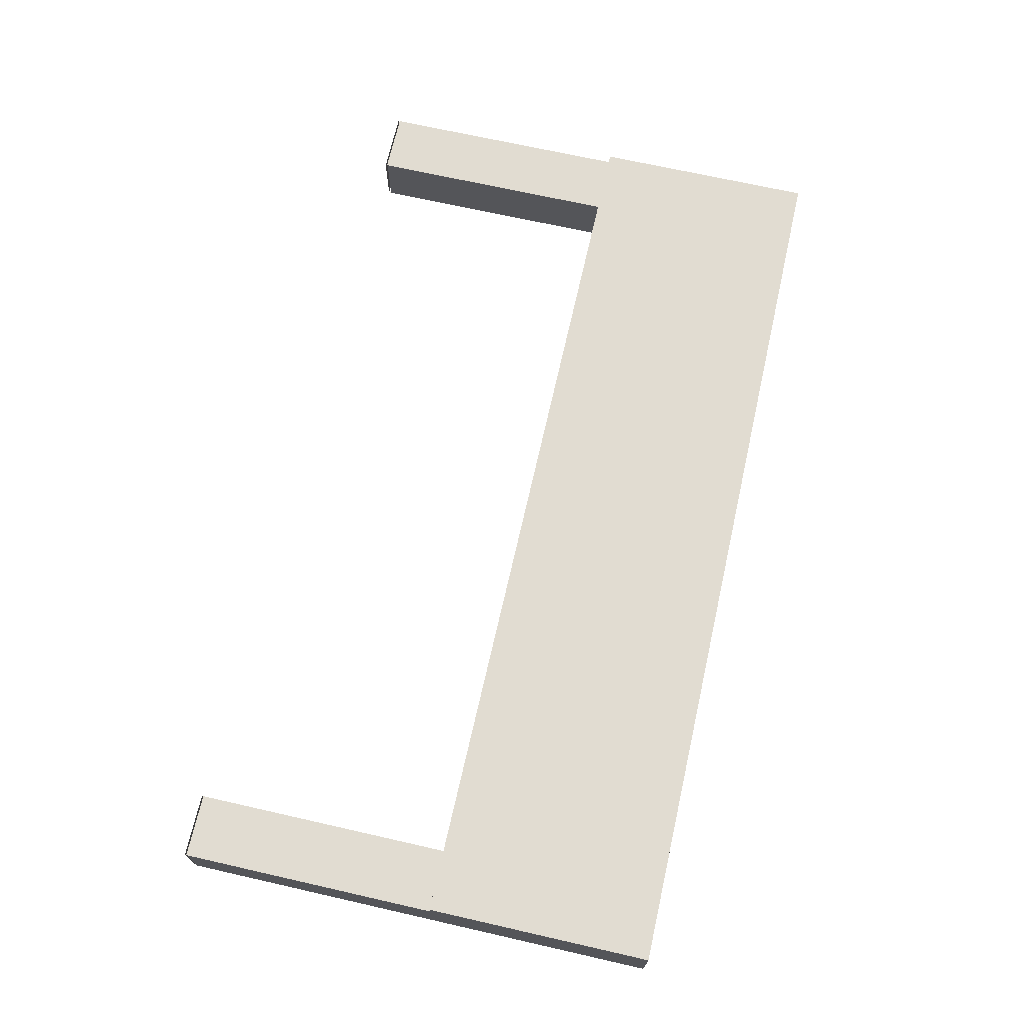
<metadata>
{"format":"obj","ext":"obj","renderer":"f3d","projection":"perspective","resolution":1024,"background":"white","views":[{"elev":69.3,"azim":102.8,"up":"+Z"}]}
</metadata>
<code>
o Untitled
v -3.6 0.0787 0.2
v -3.6 0.0787 -0.3
v -3.6 2.129 0.3
v -3.6 2.129 0.2
v -3.6 2.429 0.3
v -3.6 2.429 0.2
v -3.6 2.729 0.3
v -3.6 2.729 0.2
v -3.6 3.029 0.3
v -3.6 3.029 0.2
v -3.6 3.329 0.3
v -3.6 3.329 0.2
v -3.6 3.629 0.3
v -3.6 3.629 0.2
v -3.6 3.929 0.3
v -3.6 3.929 0.2
v -3.6 3.929 -0.3
v 3.1 0.0787 0.2
v 3.1 0.0787 -0.3
v 3.1 2.129 0.2
v 3.1 2.429 0.2
v 3.1 2.729 0.2
v 3.1 3.029 0.2
v 3.1 3.329 0.2
v 3.1 3.629 0.2
v 3.1 3.929 0.2
v 3.1 3.929 -0.3
v -3.1 0.0787 0.2
v -3.1 0.0787 -0.3
v -3.1 2.129 0.2
v -3.1 2.429 0.2
v -3.1 2.729 0.2
v -3.1 3.029 0.2
v -3.1 3.329 0.2
v -3.1 3.629 0.2
v -3.1 3.929 0.2
v -3.1 3.929 -0.3
v 3.6 0.0787 0.2
v 3.6 0.0787 -0.3
v 3.6 2.129 0.3
v 3.6 2.129 0.2
v 3.6 2.429 0.3
v 3.6 2.429 0.2
v 3.6 2.729 0.3
v 3.6 2.729 0.2
v 3.6 3.029 0.3
v 3.6 3.029 0.2
v 3.6 3.329 0.3
v 3.6 3.329 0.2
v 3.6 3.629 0.3
v 3.6 3.629 0.2
v 3.6 3.929 0.3
v 3.6 3.929 -0.3
v -3.6 2.129 0.3
v -3.6 2.429 0.3
v -3.6 2.729 0.3
v -3.6 3.029 0.3
v -3.6 3.329 0.3
v -3.6 3.629 0.3
v -3.6 3.929 0.3
v -3.3 2.129 0.3
v -3.3 2.429 0.3
v -3.3 2.729 0.3
v -3.3 3.029 0.3
v -3.3 3.329 0.3
v -3.3 3.629 0.3
v -3.3 3.929 0.3
v -3 2.129 0.3
v -3 2.429 0.3
v -3 2.729 0.3
v -3 3.029 0.3
v -3 3.329 0.3
v -3 3.629 0.3
v -3 3.929 0.3
v -2.7 2.129 0.3
v -2.7 2.429 0.3
v -2.7 2.729 0.3
v -2.7 3.029 0.3
v -2.7 3.329 0.3
v -2.7 3.629 0.3
v -2.7 3.929 0.3
v -2.4 2.129 0.3
v -2.4 2.429 0.3
v -2.4 2.729 0.3
v -2.4 3.029 0.3
v -2.4 3.329 0.3
v -2.4 3.629 0.3
v -2.4 3.929 0.3
v -2.1 2.129 0.3
v -2.1 2.429 0.3
v -2.1 2.729 0.3
v -2.1 3.029 0.3
v -2.1 3.329 0.3
v -2.1 3.629 0.3
v -2.1 3.929 0.3
v -1.8 2.129 0.3
v -1.8 2.429 0.3
v -1.8 2.729 0.3
v -1.8 3.029 0.3
v -1.8 3.329 0.3
v -1.8 3.629 0.3
v -1.8 3.929 0.3
v -1.5 2.129 0.3
v -1.5 2.429 0.3
v -1.5 2.729 0.3
v -1.5 3.029 0.3
v -1.5 3.329 0.3
v -1.5 3.629 0.3
v -1.5 3.929 0.3
v -1.2 2.129 0.3
v -1.2 2.429 0.3
v -1.2 2.729 0.3
v -1.2 3.029 0.3
v -1.2 3.329 0.3
v -1.2 3.629 0.3
v -1.2 3.929 0.3
v -0.9 2.129 0.3
v -0.9 2.429 0.3
v -0.9 2.729 0.3
v -0.9 3.029 0.3
v -0.9 3.329 0.3
v -0.9 3.629 0.3
v -0.9 3.929 0.3
v -0.6 2.129 0.3
v -0.6 2.429 0.3
v -0.6 2.729 0.3
v -0.6 3.029 0.3
v -0.6 3.329 0.3
v -0.6 3.629 0.3
v -0.6 3.929 0.3
v -0.3 2.129 0.3
v -0.3 2.429 0.3
v -0.3 2.729 0.3
v -0.3 3.029 0.3
v -0.3 3.329 0.3
v -0.3 3.629 0.3
v -0.3 3.929 0.3
v 0 2.129 0.3
v 0 2.429 0.3
v 0 2.729 0.3
v 0 3.029 0.3
v 0 3.329 0.3
v 0 3.629 0.3
v 0 3.929 0.3
v 0.3 2.129 0.3
v 0.3 2.429 0.3
v 0.3 2.729 0.3
v 0.3 3.029 0.3
v 0.3 3.329 0.3
v 0.3 3.629 0.3
v 0.3 3.929 0.3
v 0.6 2.129 0.3
v 0.6 2.429 0.3
v 0.6 2.729 0.3
v 0.6 3.029 0.3
v 0.6 3.329 0.3
v 0.6 3.629 0.3
v 0.6 3.929 0.3
v 0.9 2.129 0.3
v 0.9 2.429 0.3
v 0.9 2.729 0.3
v 0.9 3.029 0.3
v 0.9 3.329 0.3
v 0.9 3.629 0.3
v 0.9 3.929 0.3
v 1.2 2.129 0.3
v 1.2 2.429 0.3
v 1.2 2.729 0.3
v 1.2 3.029 0.3
v 1.2 3.329 0.3
v 1.2 3.629 0.3
v 1.2 3.929 0.3
v 1.5 2.129 0.3
v 1.5 2.429 0.3
v 1.5 2.729 0.3
v 1.5 3.029 0.3
v 1.5 3.329 0.3
v 1.5 3.629 0.3
v 1.5 3.929 0.3
v 1.8 2.129 0.3
v 1.8 2.429 0.3
v 1.8 2.729 0.3
v 1.8 3.029 0.3
v 1.8 3.329 0.3
v 1.8 3.629 0.3
v 1.8 3.929 0.3
v 2.1 2.129 0.3
v 2.1 2.429 0.3
v 2.1 2.729 0.3
v 2.1 3.029 0.3
v 2.1 3.329 0.3
v 2.1 3.629 0.3
v 2.1 3.929 0.3
v 2.4 2.129 0.3
v 2.4 2.429 0.3
v 2.4 2.729 0.3
v 2.4 3.029 0.3
v 2.4 3.329 0.3
v 2.4 3.629 0.3
v 2.4 3.929 0.3
v 2.7 2.129 0.3
v 2.7 2.429 0.3
v 2.7 2.729 0.3
v 2.7 3.029 0.3
v 2.7 3.329 0.3
v 2.7 3.629 0.3
v 2.7 3.929 0.3
v 3 2.129 0.3
v 3 2.429 0.3
v 3 2.729 0.3
v 3 3.029 0.3
v 3 3.329 0.3
v 3 3.629 0.3
v 3 3.929 0.3
v 3.3 2.129 0.3
v 3.3 2.429 0.3
v 3.3 2.729 0.3
v 3.3 3.029 0.3
v 3.3 3.329 0.3
v 3.3 3.629 0.3
v 3.3 3.929 0.3
v 3.6 2.129 0.3
v 3.6 2.429 0.3
v 3.6 2.729 0.3
v 3.6 3.029 0.3
v 3.6 3.329 0.3
v 3.6 3.629 0.3
v 3.6 3.929 0.3
v -3.6 0.07203 0.2
v -3.6 2.129 0.2
v -3.3 2.129 0.2
v -3.1 0.07203 0.2
v -3.1 2.129 0.2
v 3.1 0.07203 0.2
v 3.1 2.129 0.2
v 3.3 2.129 0.2
v 3.6 0.07203 0.2
v 3.6 2.129 0.2
v -3.1 2.129 0.2
v -3.1 2.429 0.2
v -3.1 2.729 0.2
v -3.1 3.029 0.2
v -3.1 3.329 0.2
v -3.1 3.629 0.2
v -3.1 3.929 0.2
v -3 2.129 0.2
v -3 2.429 0.2
v -3 2.729 0.2
v -3 3.029 0.2
v -3 3.329 0.2
v -3 3.629 0.2
v -3 3.929 0.2
v -2.7 2.129 0.2
v -2.7 2.429 0.2
v -2.7 2.729 0.2
v -2.7 3.029 0.2
v -2.7 3.329 0.2
v -2.7 3.629 0.2
v -2.7 3.929 0.2
v -2.4 2.129 0.2
v -2.4 2.429 0.2
v -2.4 2.729 0.2
v -2.4 3.029 0.2
v -2.4 3.329 0.2
v -2.4 3.629 0.2
v -2.4 3.929 0.2
v -2.1 2.129 0.2
v -2.1 2.429 0.2
v -2.1 2.729 0.2
v -2.1 3.029 0.2
v -2.1 3.329 0.2
v -2.1 3.629 0.2
v -2.1 3.929 0.2
v -1.8 2.129 0.2
v -1.8 2.429 0.2
v -1.8 2.729 0.2
v -1.8 3.029 0.2
v -1.8 3.329 0.2
v -1.8 3.629 0.2
v -1.8 3.929 0.2
v -1.5 2.129 0.2
v -1.5 2.429 0.2
v -1.5 2.729 0.2
v -1.5 3.029 0.2
v -1.5 3.329 0.2
v -1.5 3.629 0.2
v -1.5 3.929 0.2
v -1.2 2.129 0.2
v -1.2 2.429 0.2
v -1.2 2.729 0.2
v -1.2 3.029 0.2
v -1.2 3.329 0.2
v -1.2 3.629 0.2
v -1.2 3.929 0.2
v -0.9 2.129 0.2
v -0.9 2.429 0.2
v -0.9 2.729 0.2
v -0.9 3.029 0.2
v -0.9 3.329 0.2
v -0.9 3.629 0.2
v -0.9 3.929 0.2
v -0.6 2.129 0.2
v -0.6 2.429 0.2
v -0.6 2.729 0.2
v -0.6 3.029 0.2
v -0.6 3.329 0.2
v -0.6 3.629 0.2
v -0.6 3.929 0.2
v -0.3 2.129 0.2
v -0.3 2.429 0.2
v -0.3 2.729 0.2
v -0.3 3.029 0.2
v -0.3 3.329 0.2
v -0.3 3.629 0.2
v -0.3 3.929 0.2
v 0 2.129 0.2
v 0 2.429 0.2
v 0 2.729 0.2
v 0 3.029 0.2
v 0 3.329 0.2
v 0 3.629 0.2
v 0 3.929 0.2
v 0.3 2.129 0.2
v 0.3 2.429 0.2
v 0.3 2.729 0.2
v 0.3 3.029 0.2
v 0.3 3.329 0.2
v 0.3 3.629 0.2
v 0.3 3.929 0.2
v 0.6 2.129 0.2
v 0.6 2.429 0.2
v 0.6 2.729 0.2
v 0.6 3.029 0.2
v 0.6 3.329 0.2
v 0.6 3.629 0.2
v 0.6 3.929 0.2
v 0.9 2.129 0.2
v 0.9 2.429 0.2
v 0.9 2.729 0.2
v 0.9 3.029 0.2
v 0.9 3.329 0.2
v 0.9 3.629 0.2
v 0.9 3.929 0.2
v 1.2 2.129 0.2
v 1.2 2.429 0.2
v 1.2 2.729 0.2
v 1.2 3.029 0.2
v 1.2 3.329 0.2
v 1.2 3.629 0.2
v 1.2 3.929 0.2
v 1.5 2.129 0.2
v 1.5 2.429 0.2
v 1.5 2.729 0.2
v 1.5 3.029 0.2
v 1.5 3.329 0.2
v 1.5 3.629 0.2
v 1.5 3.929 0.2
v 1.8 2.129 0.2
v 1.8 2.429 0.2
v 1.8 2.729 0.2
v 1.8 3.029 0.2
v 1.8 3.329 0.2
v 1.8 3.629 0.2
v 1.8 3.929 0.2
v 2.1 2.129 0.2
v 2.1 2.429 0.2
v 2.1 2.729 0.2
v 2.1 3.029 0.2
v 2.1 3.329 0.2
v 2.1 3.629 0.2
v 2.1 3.929 0.2
v 2.4 2.129 0.2
v 2.4 2.429 0.2
v 2.4 2.729 0.2
v 2.4 3.029 0.2
v 2.4 3.329 0.2
v 2.4 3.629 0.2
v 2.4 3.929 0.2
v 2.7 2.129 0.2
v 2.7 2.429 0.2
v 2.7 2.729 0.2
v 2.7 3.029 0.2
v 2.7 3.329 0.2
v 2.7 3.629 0.2
v 2.7 3.929 0.2
v 3 2.129 0.2
v 3 2.429 0.2
v 3 2.729 0.2
v 3 3.029 0.2
v 3 3.329 0.2
v 3 3.629 0.2
v 3 3.929 0.2
v 3.1 2.129 0.2
v 3.1 2.429 0.2
v 3.1 2.729 0.2
v 3.1 3.029 0.2
v 3.1 3.329 0.2
v 3.1 3.629 0.2
v 3.1 3.929 0.2
v -3.6 0.07203 -0.3
v -3.6 3.929 -0.3
v -3.1 0.07203 -0.3
v -3.1 3.929 -0.3
v 3.1 0.07203 -0.3
v 3.1 3.929 -0.3
v 3.6 0.07203 -0.3
v 3.6 3.929 -0.3
v -3.6 0.06007 0.2
v -3.1 0.06007 0.2
v 3.1 0.06007 0.2
v 3.6 0.06007 0.2
v -3.6 0.06007 -0.3
v -3.1 0.06007 -0.3
v 3.1 0.06007 -0.3
v 3.6 0.06007 -0.3
v -3.6 2.129 0.3
v -3.3 2.129 0.3
v -3 2.129 0.3
v -2.7 2.129 0.3
v -2.4 2.129 0.3
v -2.1 2.129 0.3
v -1.8 2.129 0.3
v -1.5 2.129 0.3
v -1.2 2.129 0.3
v -0.9 2.129 0.3
v -0.6 2.129 0.3
v -0.3 2.129 0.3
v 0 2.129 0.3
v 0.3 2.129 0.3
v 0.6 2.129 0.3
v 0.9 2.129 0.3
v 1.2 2.129 0.3
v 1.5 2.129 0.3
v 1.8 2.129 0.3
v 2.1 2.129 0.3
v 2.4 2.129 0.3
v 2.7 2.129 0.3
v 3 2.129 0.3
v 3.3 2.129 0.3
v 3.6 2.129 0.3
v -3.6 2.129 0.2
v -3.3 2.129 0.2
v -3.1 2.129 0.2
v -3 2.129 0.2
v -2.7 2.129 0.2
v -2.4 2.129 0.2
v -2.1 2.129 0.2
v -1.8 2.129 0.2
v -1.5 2.129 0.2
v -1.2 2.129 0.2
v -0.9 2.129 0.2
v -0.6 2.129 0.2
v -0.3 2.129 0.2
v 0 2.129 0.2
v 0.3 2.129 0.2
v 0.6 2.129 0.2
v 0.9 2.129 0.2
v 1.2 2.129 0.2
v 1.5 2.129 0.2
v 1.8 2.129 0.2
v 2.1 2.129 0.2
v 2.4 2.129 0.2
v 2.7 2.129 0.2
v 3 2.129 0.2
v 3.1 2.129 0.2
v 3.3 2.129 0.2
v 3.6 2.129 0.2
v -3.6 3.929 0.3
v -3.3 3.929 0.3
v -3 3.929 0.3
v -2.7 3.929 0.3
v -2.4 3.929 0.3
v -2.1 3.929 0.3
v -1.8 3.929 0.3
v -1.5 3.929 0.3
v -1.2 3.929 0.3
v -0.9 3.929 0.3
v -0.6 3.929 0.3
v -0.3 3.929 0.3
v 0 3.929 0.3
v 0.3 3.929 0.3
v 0.6 3.929 0.3
v 0.9 3.929 0.3
v 1.2 3.929 0.3
v 1.5 3.929 0.3
v 1.8 3.929 0.3
v 2.1 3.929 0.3
v 2.4 3.929 0.3
v 2.7 3.929 0.3
v 3 3.929 0.3
v 3.3 3.929 0.3
v 3.6 3.929 0.3
v -3.6 3.929 0.2
v -3.3 3.929 0.2
v -3.1 3.929 0.2
v -3 3.929 0.2
v -2.7 3.929 0.2
v -2.4 3.929 0.2
v -2.1 3.929 0.2
v -1.8 3.929 0.2
v -1.5 3.929 0.2
v -1.2 3.929 0.2
v -0.9 3.929 0.2
v -0.6 3.929 0.2
v -0.3 3.929 0.2
v 0 3.929 0.2
v 0.3 3.929 0.2
v 0.6 3.929 0.2
v 0.9 3.929 0.2
v 1.2 3.929 0.2
v 1.5 3.929 0.2
v 1.8 3.929 0.2
v 2.1 3.929 0.2
v 2.4 3.929 0.2
v 2.7 3.929 0.2
v 3 3.929 0.2
v 3.1 3.929 0.2
v 3.3 3.929 0.2
v -3.6 3.929 -0.3
v -3.1 3.929 -0.3
v 3.1 3.929 -0.3
v 3.6 3.929 -0.3
f 4 2 1
f 5 4 3
f 6 2 4
f 6 4 5
f 7 6 5
f 8 2 6
f 8 6 7
f 9 8 7
f 10 2 8
f 10 8 9
f 11 10 9
f 12 2 10
f 12 10 11
f 13 12 11
f 14 2 12
f 14 12 13
f 15 14 13
f 16 2 14
f 16 14 15
f 17 2 16
f 20 19 18
f 21 19 20
f 22 19 21
f 23 19 22
f 24 19 23
f 25 19 24
f 26 19 25
f 27 19 26
f 28 29 30
f 30 29 31
f 31 29 32
f 32 29 33
f 33 29 34
f 34 29 35
f 35 29 36
f 36 29 37
f 38 39 41
f 40 41 42
f 41 39 43
f 42 41 43
f 42 43 44
f 43 39 45
f 44 43 45
f 44 45 46
f 45 39 47
f 46 45 47
f 46 47 48
f 47 39 49
f 48 47 49
f 48 49 50
f 49 39 51
f 50 49 51
f 50 51 52
f 51 39 53
f 52 51 53
f 61 55 54
f 62 56 55
f 62 55 61
f 63 57 56
f 63 56 62
f 64 58 57
f 64 57 63
f 65 59 58
f 65 58 64
f 66 60 59
f 66 59 65
f 67 60 66
f 68 62 61
f 69 63 62
f 69 62 68
f 70 64 63
f 70 63 69
f 71 65 64
f 71 64 70
f 72 66 65
f 72 65 71
f 73 67 66
f 73 66 72
f 74 67 73
f 75 69 68
f 76 70 69
f 76 69 75
f 77 71 70
f 77 70 76
f 78 72 71
f 78 71 77
f 79 73 72
f 79 72 78
f 80 74 73
f 80 73 79
f 81 74 80
f 82 76 75
f 83 77 76
f 83 76 82
f 84 78 77
f 84 77 83
f 85 79 78
f 85 78 84
f 86 80 79
f 86 79 85
f 87 81 80
f 87 80 86
f 88 81 87
f 89 83 82
f 90 84 83
f 90 83 89
f 91 85 84
f 91 84 90
f 92 86 85
f 92 85 91
f 93 87 86
f 93 86 92
f 94 88 87
f 94 87 93
f 95 88 94
f 96 90 89
f 97 91 90
f 97 90 96
f 98 92 91
f 98 91 97
f 99 93 92
f 99 92 98
f 100 94 93
f 100 93 99
f 101 95 94
f 101 94 100
f 102 95 101
f 103 97 96
f 104 98 97
f 104 97 103
f 105 99 98
f 105 98 104
f 106 100 99
f 106 99 105
f 107 101 100
f 107 100 106
f 108 102 101
f 108 101 107
f 109 102 108
f 110 104 103
f 111 105 104
f 111 104 110
f 112 106 105
f 112 105 111
f 113 107 106
f 113 106 112
f 114 108 107
f 114 107 113
f 115 109 108
f 115 108 114
f 116 109 115
f 117 111 110
f 118 112 111
f 118 111 117
f 119 113 112
f 119 112 118
f 120 114 113
f 120 113 119
f 121 115 114
f 121 114 120
f 122 116 115
f 122 115 121
f 123 116 122
f 124 118 117
f 125 119 118
f 125 118 124
f 126 120 119
f 126 119 125
f 127 121 120
f 127 120 126
f 128 122 121
f 128 121 127
f 129 123 122
f 129 122 128
f 130 123 129
f 131 125 124
f 132 126 125
f 132 125 131
f 133 127 126
f 133 126 132
f 134 128 127
f 134 127 133
f 135 129 128
f 135 128 134
f 136 130 129
f 136 129 135
f 137 130 136
f 138 132 131
f 139 133 132
f 139 132 138
f 140 134 133
f 140 133 139
f 141 135 134
f 141 134 140
f 142 136 135
f 142 135 141
f 143 137 136
f 143 136 142
f 144 137 143
f 145 139 138
f 146 140 139
f 146 139 145
f 147 141 140
f 147 140 146
f 148 142 141
f 148 141 147
f 149 143 142
f 149 142 148
f 150 144 143
f 150 143 149
f 151 144 150
f 152 146 145
f 153 147 146
f 153 146 152
f 154 148 147
f 154 147 153
f 155 149 148
f 155 148 154
f 156 150 149
f 156 149 155
f 157 151 150
f 157 150 156
f 158 151 157
f 159 153 152
f 160 154 153
f 160 153 159
f 161 155 154
f 161 154 160
f 162 156 155
f 162 155 161
f 163 157 156
f 163 156 162
f 164 158 157
f 164 157 163
f 165 158 164
f 166 160 159
f 167 161 160
f 167 160 166
f 168 162 161
f 168 161 167
f 169 163 162
f 169 162 168
f 170 164 163
f 170 163 169
f 171 165 164
f 171 164 170
f 172 165 171
f 173 167 166
f 174 168 167
f 174 167 173
f 175 169 168
f 175 168 174
f 176 170 169
f 176 169 175
f 177 171 170
f 177 170 176
f 178 172 171
f 178 171 177
f 179 172 178
f 180 174 173
f 181 175 174
f 181 174 180
f 182 176 175
f 182 175 181
f 183 177 176
f 183 176 182
f 184 178 177
f 184 177 183
f 185 179 178
f 185 178 184
f 186 179 185
f 187 181 180
f 188 182 181
f 188 181 187
f 189 183 182
f 189 182 188
f 190 184 183
f 190 183 189
f 191 185 184
f 191 184 190
f 192 186 185
f 192 185 191
f 193 186 192
f 194 188 187
f 195 189 188
f 195 188 194
f 196 190 189
f 196 189 195
f 197 191 190
f 197 190 196
f 198 192 191
f 198 191 197
f 199 193 192
f 199 192 198
f 200 193 199
f 201 195 194
f 202 196 195
f 202 195 201
f 203 197 196
f 203 196 202
f 204 198 197
f 204 197 203
f 205 199 198
f 205 198 204
f 206 200 199
f 206 199 205
f 207 200 206
f 208 202 201
f 209 203 202
f 209 202 208
f 210 204 203
f 210 203 209
f 211 205 204
f 211 204 210
f 212 206 205
f 212 205 211
f 213 207 206
f 213 206 212
f 214 207 213
f 215 209 208
f 216 210 209
f 216 209 215
f 217 211 210
f 217 210 216
f 218 212 211
f 218 211 217
f 219 213 212
f 219 212 218
f 220 214 213
f 220 213 219
f 221 214 220
f 222 216 215
f 223 217 216
f 223 216 222
f 224 218 217
f 224 217 223
f 225 219 218
f 225 218 224
f 226 220 219
f 226 219 225
f 227 221 220
f 227 220 226
f 228 221 227
f 231 230 229
f 232 231 229
f 233 231 232
f 236 235 234
f 237 236 234
f 238 236 237
f 239 240 246
f 240 241 247
f 246 240 247
f 241 242 248
f 247 241 248
f 242 243 249
f 248 242 249
f 243 244 250
f 249 243 250
f 244 245 251
f 250 244 251
f 251 245 252
f 246 247 253
f 247 248 254
f 253 247 254
f 248 249 255
f 254 248 255
f 249 250 256
f 255 249 256
f 250 251 257
f 256 250 257
f 251 252 258
f 257 251 258
f 258 252 259
f 253 254 260
f 254 255 261
f 260 254 261
f 255 256 262
f 261 255 262
f 256 257 263
f 262 256 263
f 257 258 264
f 263 257 264
f 258 259 265
f 264 258 265
f 265 259 266
f 260 261 267
f 261 262 268
f 267 261 268
f 262 263 269
f 268 262 269
f 263 264 270
f 269 263 270
f 264 265 271
f 270 264 271
f 265 266 272
f 271 265 272
f 272 266 273
f 267 268 274
f 268 269 275
f 274 268 275
f 269 270 276
f 275 269 276
f 270 271 277
f 276 270 277
f 271 272 278
f 277 271 278
f 272 273 279
f 278 272 279
f 279 273 280
f 274 275 281
f 275 276 282
f 281 275 282
f 276 277 283
f 282 276 283
f 277 278 284
f 283 277 284
f 278 279 285
f 284 278 285
f 279 280 286
f 285 279 286
f 286 280 287
f 281 282 288
f 282 283 289
f 288 282 289
f 283 284 290
f 289 283 290
f 284 285 291
f 290 284 291
f 285 286 292
f 291 285 292
f 286 287 293
f 292 286 293
f 293 287 294
f 288 289 295
f 289 290 296
f 295 289 296
f 290 291 297
f 296 290 297
f 291 292 298
f 297 291 298
f 292 293 299
f 298 292 299
f 293 294 300
f 299 293 300
f 300 294 301
f 295 296 302
f 296 297 303
f 302 296 303
f 297 298 304
f 303 297 304
f 298 299 305
f 304 298 305
f 299 300 306
f 305 299 306
f 300 301 307
f 306 300 307
f 307 301 308
f 302 303 309
f 303 304 310
f 309 303 310
f 304 305 311
f 310 304 311
f 305 306 312
f 311 305 312
f 306 307 313
f 312 306 313
f 307 308 314
f 313 307 314
f 314 308 315
f 309 310 316
f 310 311 317
f 316 310 317
f 311 312 318
f 317 311 318
f 312 313 319
f 318 312 319
f 313 314 320
f 319 313 320
f 314 315 321
f 320 314 321
f 321 315 322
f 316 317 323
f 317 318 324
f 323 317 324
f 318 319 325
f 324 318 325
f 319 320 326
f 325 319 326
f 320 321 327
f 326 320 327
f 321 322 328
f 327 321 328
f 328 322 329
f 323 324 330
f 324 325 331
f 330 324 331
f 325 326 332
f 331 325 332
f 326 327 333
f 332 326 333
f 327 328 334
f 333 327 334
f 328 329 335
f 334 328 335
f 335 329 336
f 330 331 337
f 331 332 338
f 337 331 338
f 332 333 339
f 338 332 339
f 333 334 340
f 339 333 340
f 334 335 341
f 340 334 341
f 335 336 342
f 341 335 342
f 342 336 343
f 337 338 344
f 338 339 345
f 344 338 345
f 339 340 346
f 345 339 346
f 340 341 347
f 346 340 347
f 341 342 348
f 347 341 348
f 342 343 349
f 348 342 349
f 349 343 350
f 344 345 351
f 345 346 352
f 351 345 352
f 346 347 353
f 352 346 353
f 347 348 354
f 353 347 354
f 348 349 355
f 354 348 355
f 349 350 356
f 355 349 356
f 356 350 357
f 351 352 358
f 352 353 359
f 358 352 359
f 353 354 360
f 359 353 360
f 354 355 361
f 360 354 361
f 355 356 362
f 361 355 362
f 356 357 363
f 362 356 363
f 363 357 364
f 358 359 365
f 359 360 366
f 365 359 366
f 360 361 367
f 366 360 367
f 361 362 368
f 367 361 368
f 362 363 369
f 368 362 369
f 363 364 370
f 369 363 370
f 370 364 371
f 365 366 372
f 366 367 373
f 372 366 373
f 367 368 374
f 373 367 374
f 368 369 375
f 374 368 375
f 369 370 376
f 375 369 376
f 370 371 377
f 376 370 377
f 377 371 378
f 372 373 379
f 373 374 380
f 379 373 380
f 374 375 381
f 380 374 381
f 375 376 382
f 381 375 382
f 376 377 383
f 382 376 383
f 377 378 384
f 383 377 384
f 384 378 385
f 379 380 386
f 380 381 387
f 386 380 387
f 381 382 388
f 387 381 388
f 382 383 389
f 388 382 389
f 383 384 390
f 389 383 390
f 384 385 391
f 390 384 391
f 391 385 392
f 386 387 393
f 387 388 394
f 393 387 394
f 388 389 395
f 394 388 395
f 389 390 396
f 395 389 396
f 390 391 397
f 396 390 397
f 391 392 398
f 397 391 398
f 398 392 399
f 400 401 402
f 402 401 403
f 404 405 406
f 406 405 407
f 412 409 408
f 413 409 412
f 414 411 410
f 415 411 414
f 441 417 416
f 442 418 417
f 442 417 441
f 443 418 442
f 444 419 418
f 444 418 443
f 445 420 419
f 445 419 444
f 446 421 420
f 446 420 445
f 447 422 421
f 447 421 446
f 448 423 422
f 448 422 447
f 449 424 423
f 449 423 448
f 450 425 424
f 450 424 449
f 451 426 425
f 451 425 450
f 452 427 426
f 452 426 451
f 453 428 427
f 453 427 452
f 454 429 428
f 454 428 453
f 455 430 429
f 455 429 454
f 456 431 430
f 456 430 455
f 457 432 431
f 457 431 456
f 458 433 432
f 458 432 457
f 459 434 433
f 459 433 458
f 460 435 434
f 460 434 459
f 461 436 435
f 461 435 460
f 462 437 436
f 462 436 461
f 463 438 437
f 463 437 462
f 464 439 438
f 464 438 463
f 465 439 464
f 466 440 439
f 466 439 465
f 467 440 466
f 468 469 493
f 469 470 494
f 493 469 494
f 494 470 495
f 470 471 496
f 495 470 496
f 471 472 497
f 496 471 497
f 472 473 498
f 497 472 498
f 473 474 499
f 498 473 499
f 474 475 500
f 499 474 500
f 475 476 501
f 500 475 501
f 476 477 502
f 501 476 502
f 477 478 503
f 502 477 503
f 478 479 504
f 503 478 504
f 479 480 505
f 504 479 505
f 480 481 506
f 505 480 506
f 481 482 507
f 506 481 507
f 482 483 508
f 507 482 508
f 483 484 509
f 508 483 509
f 484 485 510
f 509 484 510
f 485 486 511
f 510 485 511
f 486 487 512
f 511 486 512
f 487 488 513
f 512 487 513
f 488 489 514
f 513 488 514
f 489 490 515
f 514 489 515
f 490 491 516
f 515 490 516
f 516 491 517
f 491 492 518
f 517 491 518
f 494 495 519
f 493 494 519
f 519 495 520
f 517 518 521
f 518 492 522
f 521 518 522

</code>
